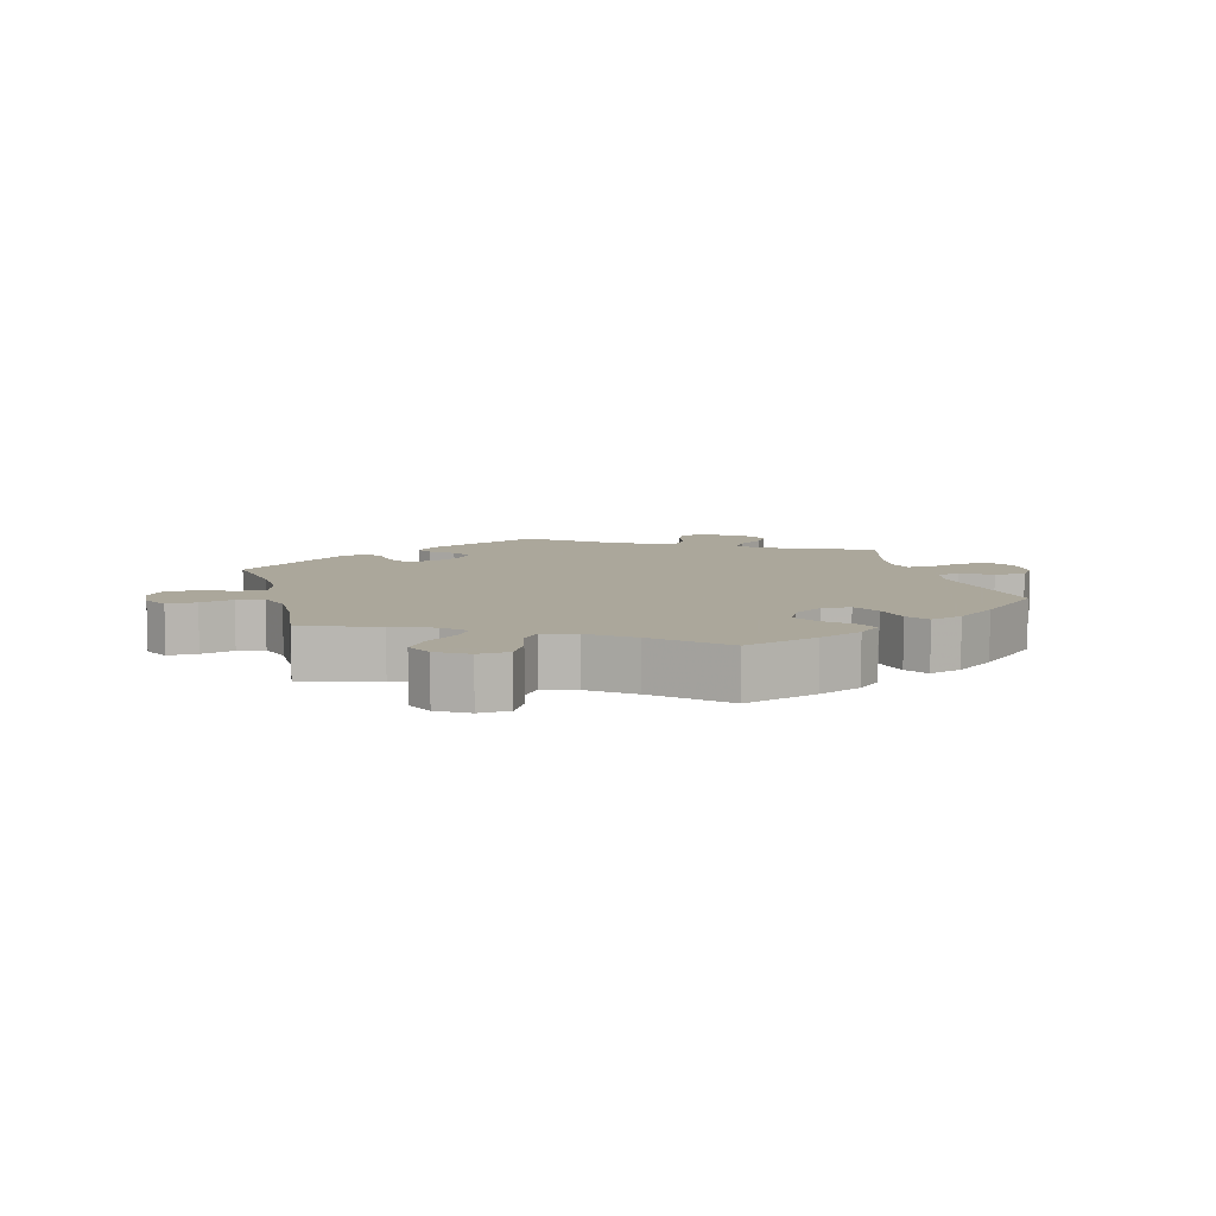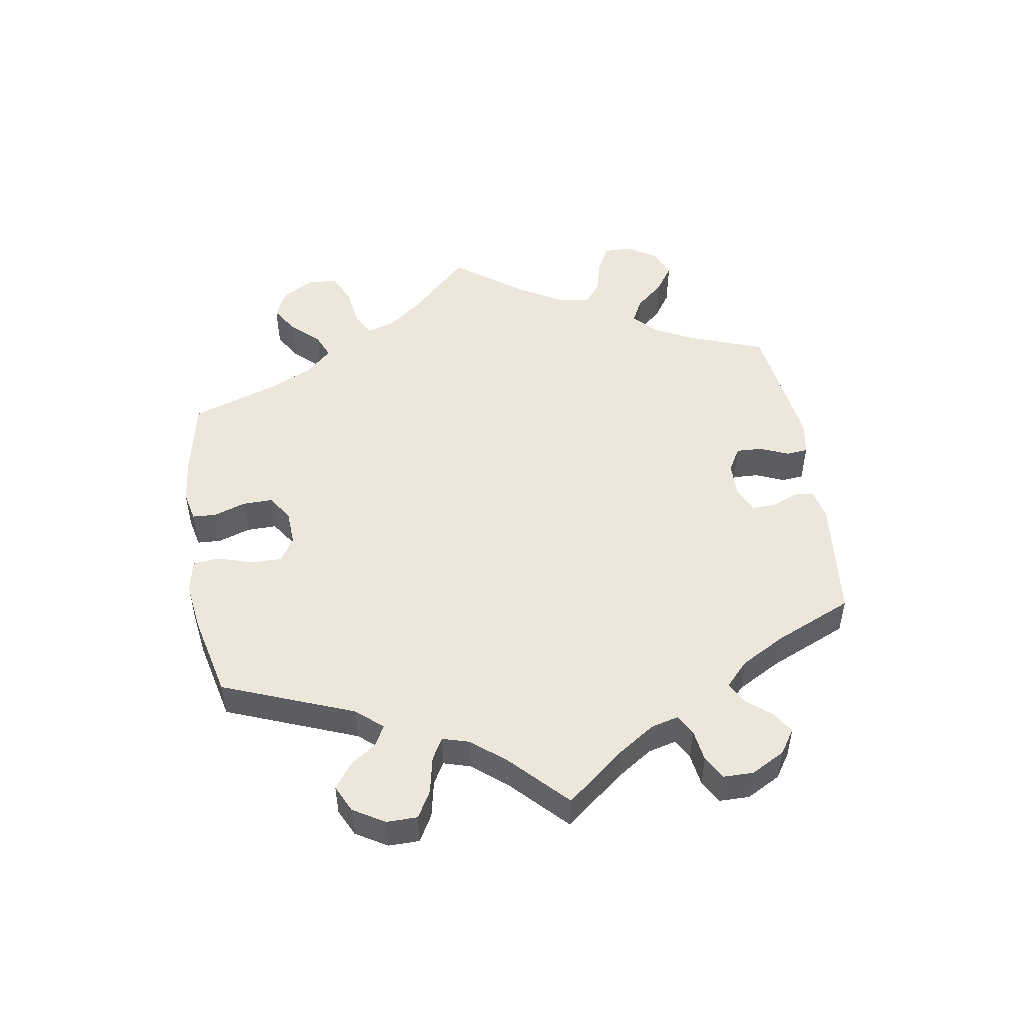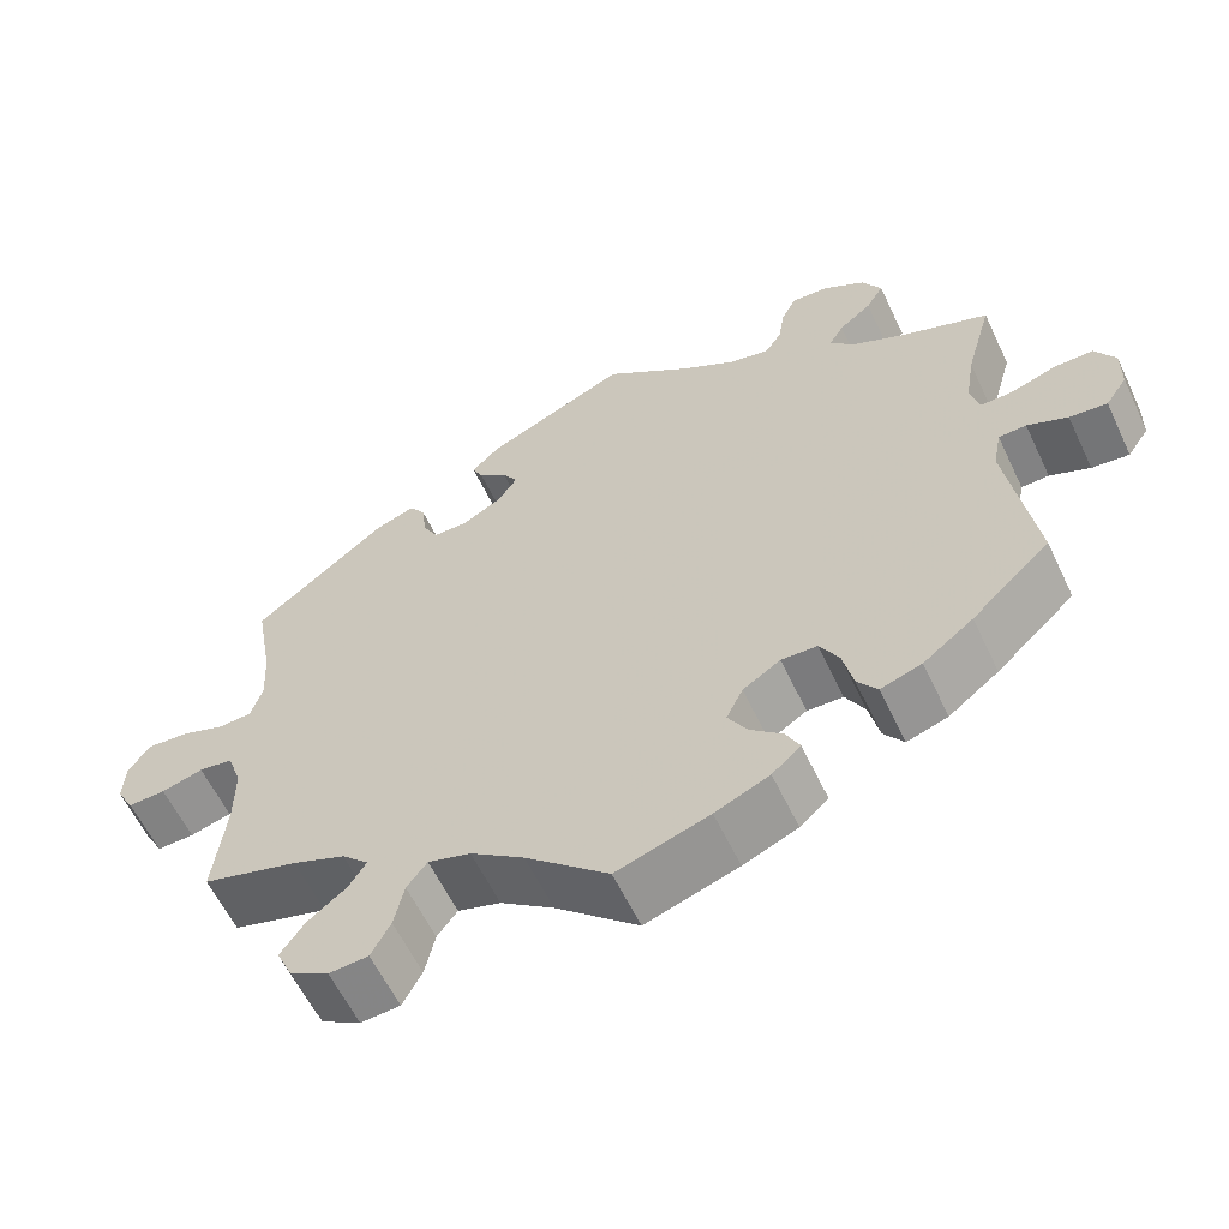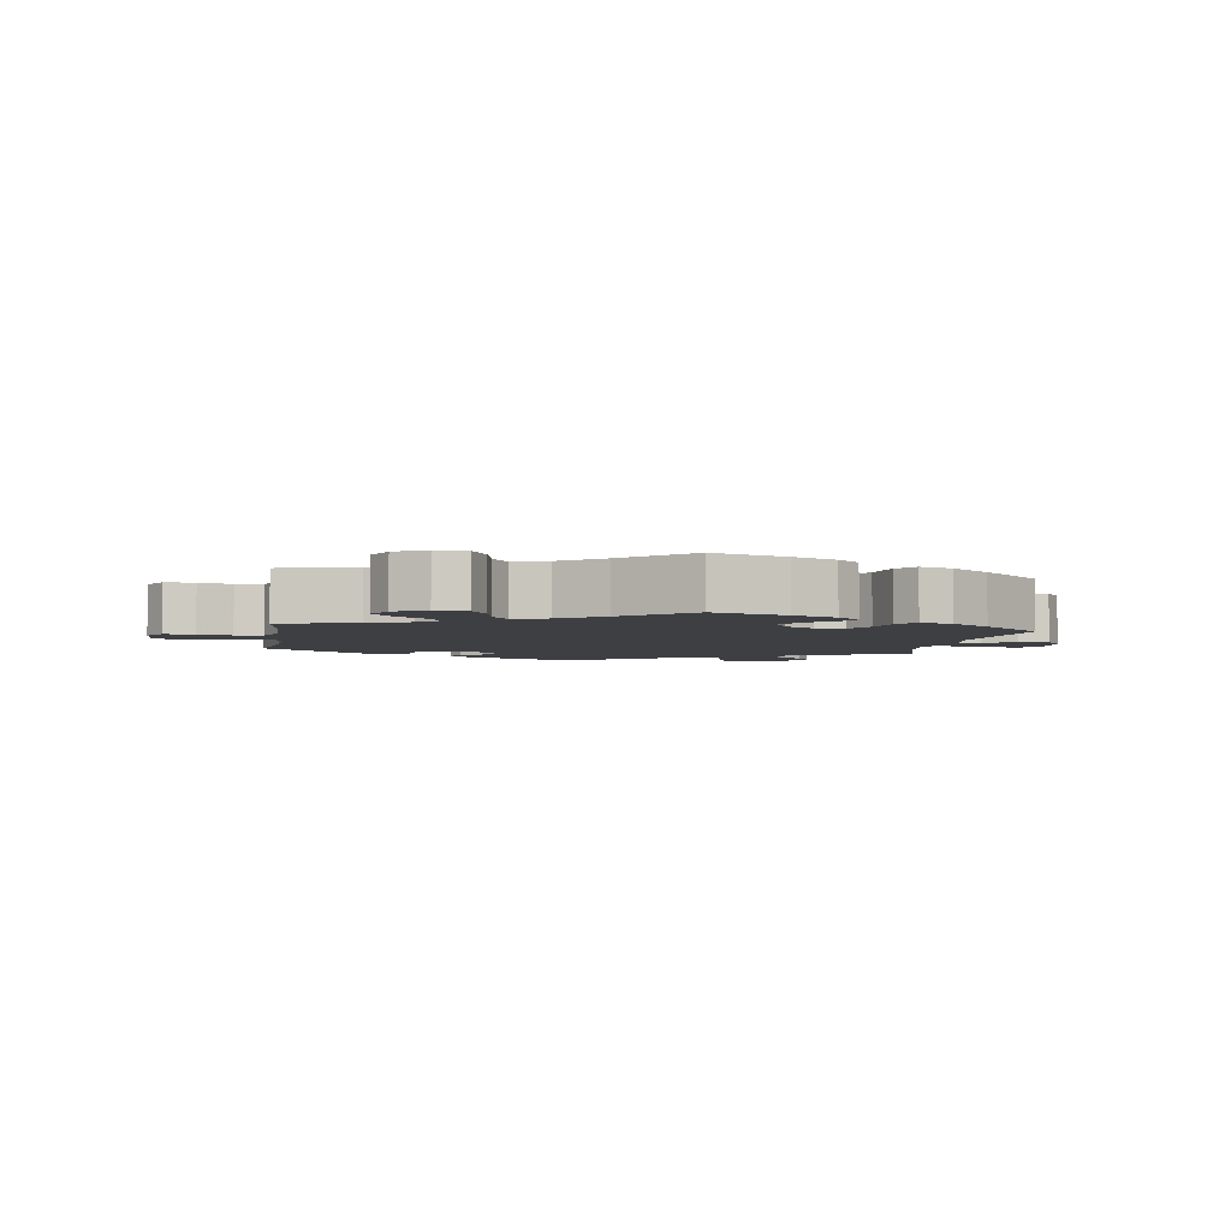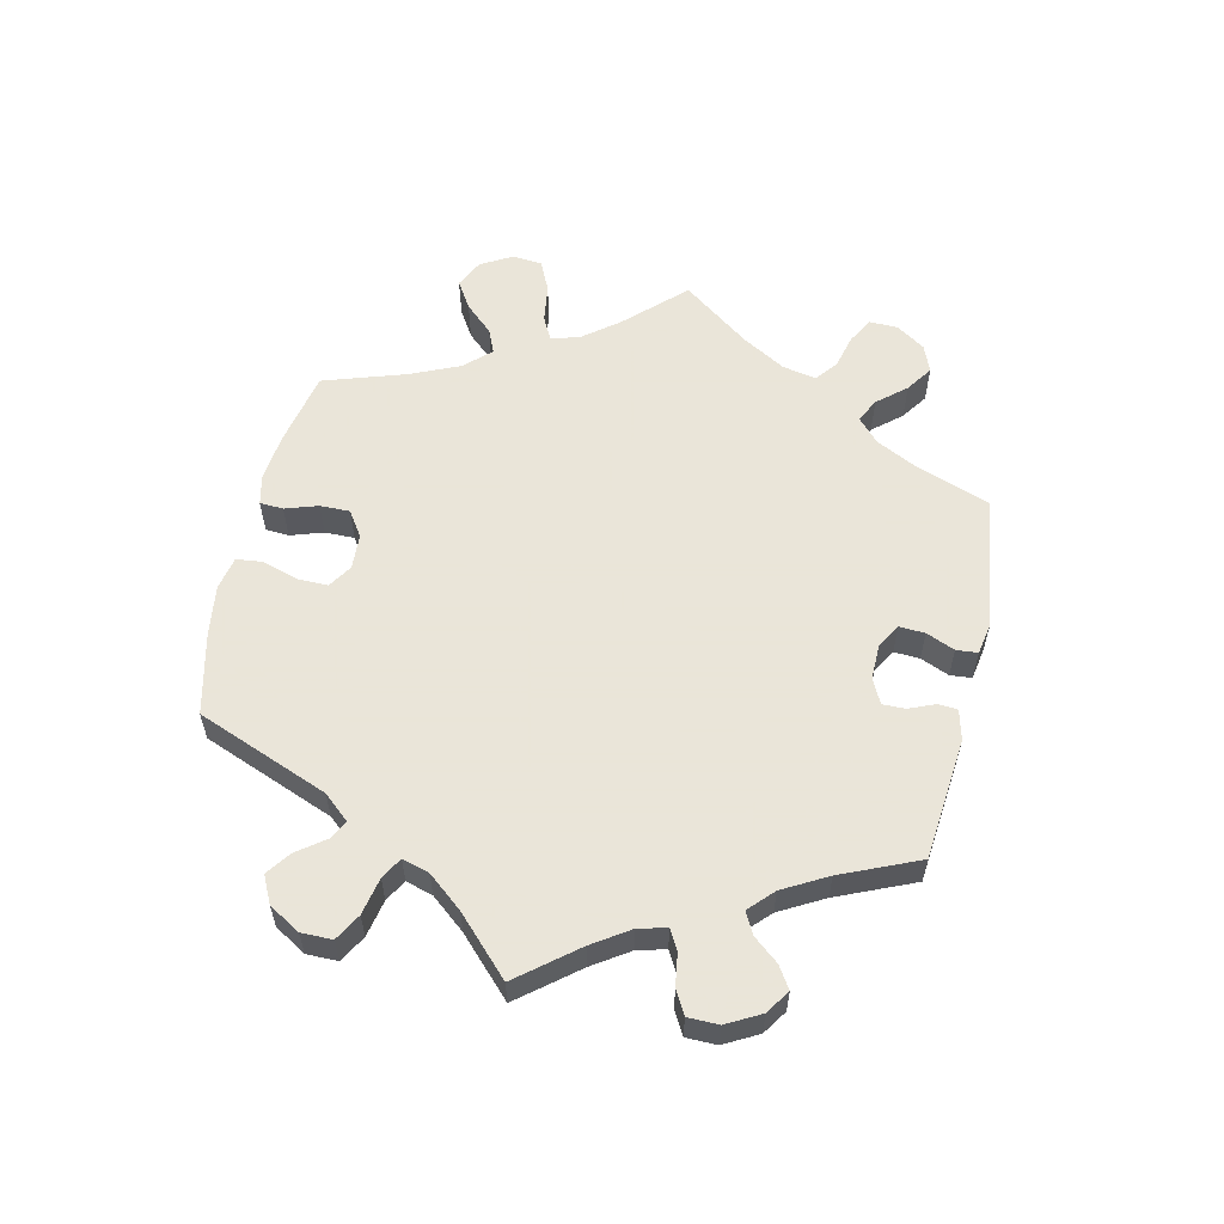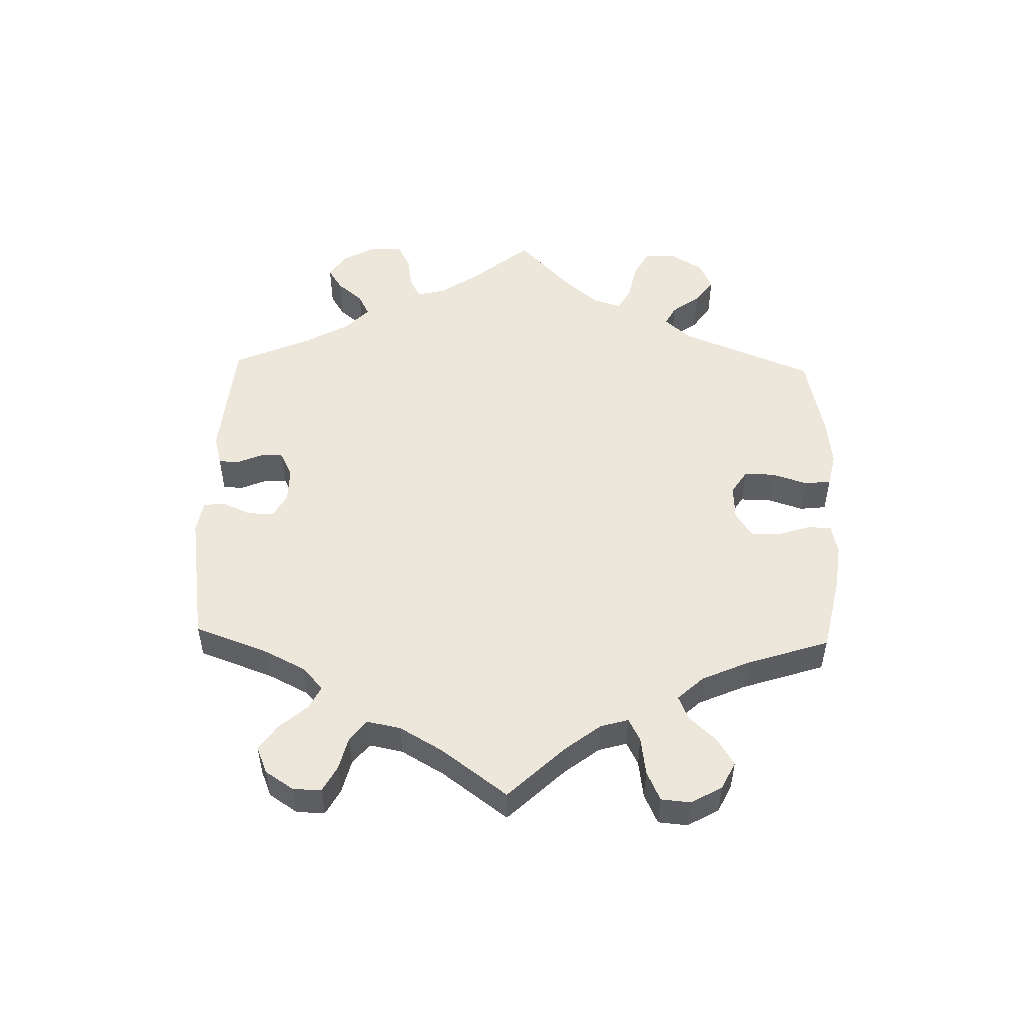
<metadata>
{"format":"obj","ext":"obj","renderer":"f3d","projection":"perspective","resolution":1024,"background":"white","views":[{"elev":8.2,"azim":165.4,"up":"+Y"},{"elev":50.8,"azim":-69.3,"up":"+Y"},{"elev":-60.0,"azim":-154.6,"up":"+Z"},{"elev":-3.9,"azim":170.8,"up":"+Y"},{"elev":58.6,"azim":-47.4,"up":"+Y"},{"elev":52.1,"azim":121.5,"up":"+Y"}]}
</metadata>
<code>
v -0.469 0.07 -0.075
v -0.479 0.07 -0.024
v -0.512 0.07 -0.023
v -0.56 0.07 -0.044
v -0.605 0.07 -0.049
v -0.631 0.07 -0.011
v -0.632 0.07 0.045
v -0.608 0.07 0.086
v -0.561 0.07 0.086
v -0.506 0.07 0.068
v -0.468 0.07 0.068
v -0.458 0.07 0.11
v -0.469 0.07 0.177
v -0.501 0.07 0.289
v -0.394 0.07 0.331
v -0.334 0.07 0.361
v -0.303 0.07 0.393
v -0.321 0.07 0.423
v -0.36 0.07 0.454
v -0.381 0.07 0.489
v -0.358 0.07 0.53
v -0.308 0.07 0.561
v -0.264 0.07 0.564
v -0.246 0.07 0.529
v -0.238 0.07 0.48
v -0.218 0.07 0.449
v -0.169 0.07 0.461
v -0.103 0.07 0.501
v 0 0.07 0.578
v 0.17 0.07 0.501
v 0.204 0.07 0.468
v 0.191 0.07 0.441
v 0.157 0.07 0.415
v 0.139 0.07 0.385
v 0.162 0.07 0.35
v 0.209 0.07 0.324
v 0.251 0.07 0.324
v 0.269 0.07 0.359
v 0.275 0.07 0.406
v 0.294 0.07 0.433
v 0.341 0.07 0.416
v 0.501 0.07 0.29
v 0.48 0.07 0.171
v 0.476 0.07 0.102
v 0.49 0.07 0.057
v 0.53 0.07 0.055
v 0.583 0.07 0.074
v 0.631 0.07 0.078
v 0.658 0.07 0.043
v 0.661 0.07 -0.009
v 0.64 0.07 -0.047
v 0.595 0.07 -0.046
v 0.545 0.07 -0.032
v 0.504 0.07 -0.038
v 0.487 0.07 -0.088
v 0.487 0.07 -0.164
v 0.501 0.07 -0.289
v 0.386 0.07 -0.323
v 0.323 0.07 -0.349
v 0.291 0.07 -0.38
v 0.312 0.07 -0.413
v 0.358 0.07 -0.449
v 0.387 0.07 -0.49
v 0.368 0.07 -0.531
v 0.321 0.07 -0.559
v 0.274 0.07 -0.556
v 0.251 0.07 -0.513
v 0.239 0.07 -0.458
v 0.215 0.07 -0.426
v 0.164 0.07 -0.442
v 0.1 0.07 -0.489
v 0.001 0.07 -0.578
v -0.11 0.07 -0.542
v -0.175 0.07 -0.514
v -0.209 0.07 -0.483
v -0.193 0.07 -0.451
v -0.154 0.07 -0.416
v -0.131 0.07 -0.377
v -0.151 0.07 -0.336
v -0.196 0.07 -0.307
v -0.239 0.07 -0.309
v -0.262 0.07 -0.35
v -0.274 0.07 -0.405
v -0.298 0.07 -0.438
v -0.347 0.07 -0.422
v -0.407 0.07 -0.376
v -0.501 0.07 -0.289
v -0.469 0 -0.075
v -0.479 0 -0.024
v -0.512 0 -0.023
v -0.56 0 -0.044
v -0.605 0 -0.049
v -0.631 0 -0.011
v -0.632 0 0.045
v -0.608 0 0.086
v -0.561 0 0.086
v -0.506 0 0.068
v -0.468 0 0.068
v -0.458 0 0.11
v -0.469 0 0.177
v -0.501 0 0.289
v -0.394 0 0.331
v -0.334 0 0.361
v -0.303 0 0.393
v -0.321 0 0.423
v -0.36 0 0.454
v -0.381 0 0.489
v -0.358 0 0.53
v -0.308 0 0.561
v -0.264 0 0.564
v -0.246 0 0.529
v -0.238 0 0.48
v -0.218 0 0.449
v -0.169 0 0.461
v -0.103 0 0.501
v 0 0 0.578
v 0.17 0 0.501
v 0.204 0 0.468
v 0.191 0 0.441
v 0.157 0 0.415
v 0.139 0 0.385
v 0.162 0 0.35
v 0.209 0 0.324
v 0.251 0 0.324
v 0.269 0 0.359
v 0.275 0 0.406
v 0.294 0 0.433
v 0.341 0 0.416
v 0.501 0 0.29
v 0.48 0 0.171
v 0.476 0 0.102
v 0.49 0 0.057
v 0.53 0 0.055
v 0.583 0 0.074
v 0.631 0 0.078
v 0.658 0 0.043
v 0.661 0 -0.009
v 0.64 0 -0.047
v 0.595 0 -0.046
v 0.545 0 -0.032
v 0.504 0 -0.038
v 0.487 0 -0.088
v 0.487 0 -0.164
v 0.501 0 -0.289
v 0.386 0 -0.323
v 0.323 0 -0.349
v 0.291 0 -0.38
v 0.312 0 -0.413
v 0.358 0 -0.449
v 0.387 0 -0.49
v 0.368 0 -0.531
v 0.321 0 -0.559
v 0.274 0 -0.556
v 0.251 0 -0.513
v 0.239 0 -0.458
v 0.215 0 -0.426
v 0.164 0 -0.442
v 0.1 0 -0.489
v 0.001 0 -0.578
v -0.11 0 -0.542
v -0.175 0 -0.514
v -0.209 0 -0.483
v -0.193 0 -0.451
v -0.154 0 -0.416
v -0.131 0 -0.377
v -0.151 0 -0.336
v -0.196 0 -0.307
v -0.239 0 -0.309
v -0.262 0 -0.35
v -0.274 0 -0.405
v -0.298 0 -0.438
v -0.347 0 -0.422
v -0.407 0 -0.376
v -0.501 0 -0.289
f 86 87 1
f 85 86 1 2
f 82 83 84 85
f 81 82 85 2
f 80 81 2
f 79 80 2
f 74 75 76 77
f 74 77 78
f 71 72 73 74
f 70 71 74 78
f 69 70 78 79
f 65 66 67 68
f 65 68 69
f 64 65 69
f 61 62 63 64
f 60 61 64 69
f 59 60 69 79
f 56 57 58
f 55 56 58 59
f 54 55 59 79
f 50 51 52 53
f 50 53 54
f 49 50 54
f 46 47 48 49
f 45 46 49 54
f 44 45 54 79
f 40 41 42 43
f 38 39 40 43
f 37 38 43 44
f 36 37 44 79
f 30 31 32 33
f 28 29 30 33
f 27 28 33 34
f 26 27 34 35
f 22 23 24 25
f 22 25 26
f 21 22 26
f 18 19 20 21
f 17 18 21 26
f 16 17 26 35
f 13 14 15
f 12 13 15 16
f 11 12 16 35
f 7 8 9 10
f 7 10 11
f 6 7 11
f 3 4 5 6
f 2 3 6 11
f 35 36 79
f 2 11 35 79
f 88 174 173
f 89 88 173 172
f 172 171 170 169
f 89 172 169 168
f 89 168 167
f 89 167 166
f 164 163 162 161
f 165 164 161
f 161 160 159 158
f 165 161 158 157
f 166 165 157 156
f 155 154 153 152
f 156 155 152
f 156 152 151
f 151 150 149 148
f 156 151 148 147
f 166 156 147 146
f 145 144 143
f 146 145 143 142
f 166 146 142 141
f 140 139 138 137
f 141 140 137
f 141 137 136
f 136 135 134 133
f 141 136 133 132
f 166 141 132 131
f 130 129 128 127
f 130 127 126 125
f 131 130 125 124
f 166 131 124 123
f 120 119 118 117
f 120 117 116 115
f 121 120 115 114
f 122 121 114 113
f 112 111 110 109
f 113 112 109
f 113 109 108
f 108 107 106 105
f 113 108 105 104
f 122 113 104 103
f 102 101 100
f 103 102 100 99
f 122 103 99 98
f 97 96 95 94
f 98 97 94
f 98 94 93
f 93 92 91 90
f 98 93 90 89
f 166 123 122
f 166 122 98 89
f 1 88 89 2
f 2 89 90 3
f 3 90 91 4
f 4 91 92 5
f 5 92 93 6
f 6 93 94 7
f 7 94 95 8
f 8 95 96 9
f 9 96 97 10
f 10 97 98 11
f 11 98 99 12
f 12 99 100 13
f 13 100 101 14
f 14 101 102 15
f 15 102 103 16
f 16 103 104 17
f 17 104 105 18
f 18 105 106 19
f 19 106 107 20
f 20 107 108 21
f 21 108 109 22
f 22 109 110 23
f 23 110 111 24
f 24 111 112 25
f 25 112 113 26
f 26 113 114 27
f 27 114 115 28
f 28 115 116 29
f 29 116 117 30
f 30 117 118 31
f 31 118 119 32
f 32 119 120 33
f 33 120 121 34
f 34 121 122 35
f 35 122 123 36
f 36 123 124 37
f 37 124 125 38
f 38 125 126 39
f 39 126 127 40
f 40 127 128 41
f 41 128 129 42
f 42 129 130 43
f 43 130 131 44
f 44 131 132 45
f 45 132 133 46
f 46 133 134 47
f 47 134 135 48
f 48 135 136 49
f 49 136 137 50
f 50 137 138 51
f 51 138 139 52
f 52 139 140 53
f 53 140 141 54
f 54 141 142 55
f 55 142 143 56
f 56 143 144 57
f 57 144 145 58
f 58 145 146 59
f 59 146 147 60
f 60 147 148 61
f 61 148 149 62
f 62 149 150 63
f 63 150 151 64
f 64 151 152 65
f 65 152 153 66
f 66 153 154 67
f 67 154 155 68
f 68 155 156 69
f 69 156 157 70
f 70 157 158 71
f 71 158 159 72
f 72 159 160 73
f 73 160 161 74
f 74 161 162 75
f 75 162 163 76
f 76 163 164 77
f 77 164 165 78
f 78 165 166 79
f 79 166 167 80
f 80 167 168 81
f 81 168 169 82
f 82 169 170 83
f 83 170 171 84
f 84 171 172 85
f 85 172 173 86
f 86 173 174 87
f 87 174 88 1

</code>
